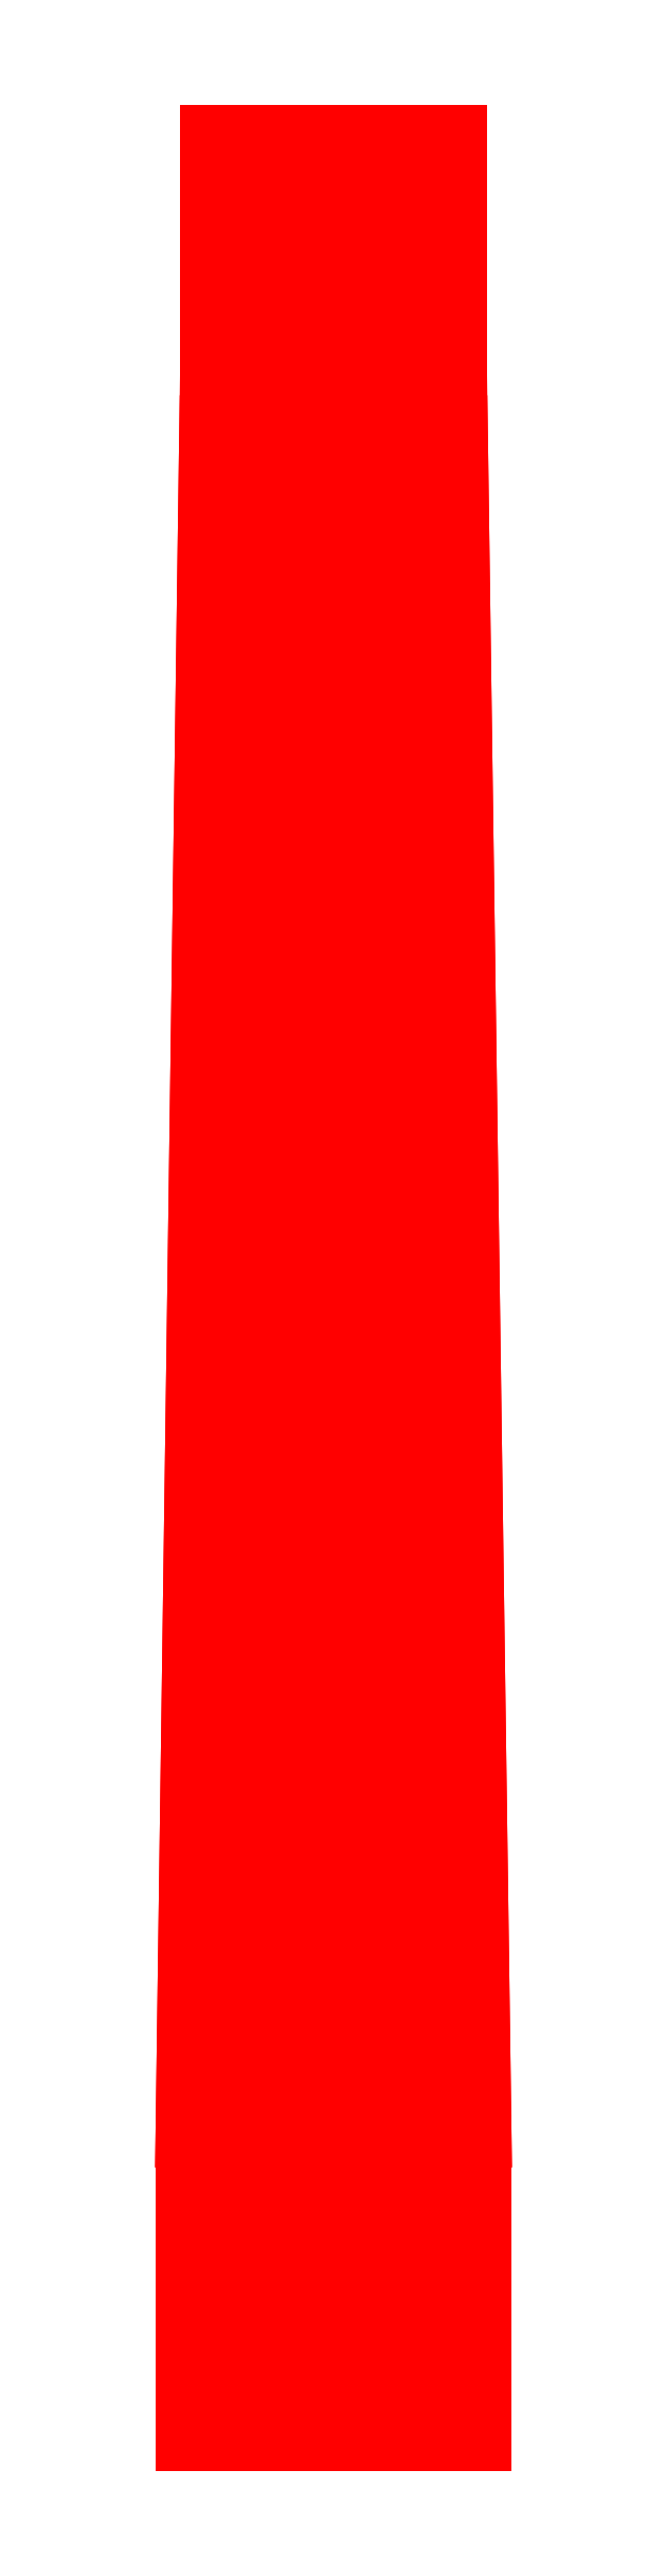
<metadata>
{"format":"dxf","ext":"dxf","renderer":"ezdxf+matplotlib","layout":"modelspace","background":"white","min_lineweight":24,"dpi":150}
</metadata>
<code>
0
SECTION
2
ENTITIES
0
3DFACE
8
GUNS
10
0.297
20
11.84
30
0.297
11
0.42
21
11.84
31
8.9e-15
12
0.1905
22
11.84
32
8.9e-15
13
0.1347
23
11.84
33
0.1347
0
3DFACE
8
GUNS
10
-0.42
20
11.84
30
8.9e-15
11
-0.297
21
11.84
31
0.297
12
-0.1347
22
11.84
32
0.1347
13
-0.1905
23
11.84
33
8.9e-15
0
3DFACE
8
GUNS
10
-0.1347
20
4.22
30
0.1347
11
-0.1905
21
4.22
31
8.9e-15
12
-0.1905
22
11.84
32
8.9e-15
13
-0.1347
23
11.84
33
0.1347
0
3DFACE
8
GUNS
10
0.1905
20
4.22
30
8.9e-15
11
0.1347
21
4.22
31
0.1347
12
0.1347
22
11.84
32
0.1347
13
0.1905
23
11.84
33
8.9e-15
0
3DFACE
8
GUNS
10
-0.5
20
4.22
30
8.9e-15
11
-0.3536
21
4.22
31
0.3536
12
-0.3536
22
5.22
32
0.3536
13
-0.5
23
5.22
33
8.9e-15
0
3DFACE
8
GUNS
10
0.3536
20
4.22
30
0.3536
11
0.5
21
4.22
31
8.9e-15
12
0.5
22
5.22
32
8.9e-15
13
0.3536
23
5.22
33
0.3536
0
3DFACE
8
GUNS
10
0.42
20
10.97
30
8.9e-15
11
0.297
21
10.97
31
0.297
12
0.3536
22
5.22
32
0.3536
13
0.5
23
5.22
33
8.9e-15
0
3DFACE
8
GUNS
10
-0.297
20
10.97
30
0.297
11
-0.42
21
10.97
31
8.9e-15
12
-0.5
22
5.22
32
8.9e-15
13
-0.3536
23
5.22
33
0.3536
0
3DFACE
8
GUNS
10
-0.42
20
10.97
30
8.9e-15
11
-0.297
21
10.97
31
0.297
12
-0.297
22
11.84
32
0.297
13
-0.42
23
11.84
33
8.9e-15
0
3DFACE
8
GUNS
10
0.297
20
10.97
30
0.297
11
0.42
21
10.97
31
8.9e-15
12
0.42
22
11.84
32
8.9e-15
13
0.297
23
11.84
33
0.297
0
3DFACE
8
GUNS
10
0.297
20
11.84
30
-0.297
11
3.1e-15
21
11.84
31
-0.42
12
3.1e-15
22
11.84
32
-0.1905
13
0.1347
23
11.84
33
-0.1347
0
3DFACE
8
GUNS
10
3.1e-15
20
11.84
30
-0.42
11
-0.297
21
11.84
31
-0.297
12
-0.1347
22
11.84
32
-0.1347
13
3.1e-15
23
11.84
33
-0.1905
0
3DFACE
8
GUNS
10
-0.3536
20
4.22
30
-0.3536
11
-0.5
21
4.22
31
8.9e-15
12
-0.5
22
5.22
32
8.9e-15
13
-0.3536
23
5.22
33
-0.3536
0
3DFACE
8
GUNS
10
0.5
20
4.22
30
8.9e-15
11
0.3536
21
4.22
31
-0.3536
12
0.3536
22
5.22
32
-0.3536
13
0.5
23
5.22
33
8.9e-15
0
3DFACE
8
GUNS
10
0.297
20
10.97
30
-0.297
11
0.42
21
10.97
31
8.9e-15
12
0.5
22
5.22
32
8.9e-15
13
0.3536
23
5.22
33
-0.3536
0
3DFACE
8
GUNS
10
2.9e-15
20
10.97
30
-0.42
11
0.297
21
10.97
31
-0.297
12
0.3536
22
5.22
32
-0.3536
13
2.2e-15
23
5.22
33
-0.5
0
3DFACE
8
GUNS
10
-0.297
20
10.97
30
-0.297
11
2.9e-15
21
10.97
31
-0.42
12
2.2e-15
22
5.22
32
-0.5
13
-0.3536
23
5.22
33
-0.3536
0
3DFACE
8
GUNS
10
-0.42
20
10.97
30
8.9e-15
11
-0.297
21
10.97
31
-0.297
12
-0.3536
22
5.22
32
-0.3536
13
-0.5
23
5.22
33
8.9e-15
0
3DFACE
8
GUNS
10
2.9e-15
20
10.97
30
-0.42
11
-0.297
21
10.97
31
-0.297
12
-0.297
22
11.84
32
-0.297
13
3.1e-15
23
11.84
33
-0.42
0
3DFACE
8
GUNS
10
0.297
20
10.97
30
-0.297
11
2.9e-15
21
10.97
31
-0.42
12
3.1e-15
22
11.84
32
-0.42
13
0.297
23
11.84
33
-0.297
0
3DFACE
8
GUNS
10
2.2e-15
20
4.22
30
-0.5
11
-0.3536
21
4.22
31
-0.3536
12
-0.3536
22
5.22
32
-0.3536
13
2.2e-15
23
5.22
33
-0.5
0
3DFACE
8
GUNS
10
0.3536
20
4.22
30
-0.3536
11
2.2e-15
21
4.22
31
-0.5
12
2.2e-15
22
5.22
32
-0.5
13
0.3536
23
5.22
33
-0.3536
0
3DFACE
8
GUNS
10
0.1347
20
4.22
30
-0.1347
11
0.1905
21
4.22
31
8.9e-15
12
0.1905
22
11.84
32
8.9e-15
13
0.1347
23
11.84
33
-0.1347
0
3DFACE
8
GUNS
10
2.2e-15
20
4.22
30
-0.1905
11
0.1347
21
4.22
31
-0.1347
12
0.1347
22
11.84
32
-0.1347
13
3.1e-15
23
11.84
33
-0.1905
0
3DFACE
8
GUNS
10
-0.1347
20
4.22
30
-0.1347
11
2.2e-15
21
4.22
31
-0.1905
12
3.1e-15
22
11.84
32
-0.1905
13
-0.1347
23
11.84
33
-0.1347
0
3DFACE
8
GUNS
10
-0.1905
20
4.22
30
8.9e-15
11
-0.1347
21
4.22
31
-0.1347
12
-0.1347
22
11.84
32
-0.1347
13
-0.1905
23
11.84
33
8.9e-15
0
3DFACE
8
GUNS
10
0.42
20
11.84
30
8.9e-15
11
0.297
21
11.84
31
-0.297
12
0.1347
22
11.84
32
-0.1347
13
0.1905
23
11.84
33
8.9e-15
0
3DFACE
8
GUNS
10
-0.297
20
11.84
30
-0.297
11
-0.42
21
11.84
31
8.9e-15
12
-0.1905
22
11.84
32
8.9e-15
13
-0.1347
23
11.84
33
-0.1347
0
3DFACE
8
GUNS
10
-0.297
20
10.97
30
-0.297
11
-0.42
21
10.97
31
8.9e-15
12
-0.42
22
11.84
32
8.9e-15
13
-0.297
23
11.84
33
-0.297
0
3DFACE
8
GUNS
10
0.42
20
10.97
30
8.9e-15
11
0.297
21
10.97
31
-0.297
12
0.297
22
11.84
32
-0.297
13
0.42
23
11.84
33
8.9e-15
0
3DFACE
8
GUNS
10
-0.297
20
11.84
30
0.297
11
3.1e-15
21
11.84
31
0.42
12
3.1e-15
22
11.84
32
0.1905
13
-0.1347
23
11.84
33
0.1347
0
3DFACE
8
GUNS
10
3.1e-15
20
11.84
30
0.42
11
0.297
21
11.84
31
0.297
12
0.1347
22
11.84
32
0.1347
13
3.1e-15
23
11.84
33
0.1905
0
3DFACE
8
GUNS
10
0.297
20
10.97
30
0.297
11
2.9e-15
21
10.97
31
0.42
12
2.2e-15
22
5.22
32
0.5
13
0.3536
23
5.22
33
0.3536
0
3DFACE
8
GUNS
10
2.9e-15
20
10.97
30
0.42
11
-0.297
21
10.97
31
0.297
12
-0.3536
22
5.22
32
0.3536
13
2.2e-15
23
5.22
33
0.5
0
3DFACE
8
GUNS
10
-0.297
20
10.97
30
0.297
11
2.9e-15
21
10.97
31
0.42
12
3.1e-15
22
11.84
32
0.42
13
-0.297
23
11.84
33
0.297
0
3DFACE
8
GUNS
10
2.9e-15
20
10.97
30
0.42
11
0.297
21
10.97
31
0.297
12
0.297
22
11.84
32
0.297
13
3.1e-15
23
11.84
33
0.42
0
3DFACE
8
GUNS
10
2.2e-15
20
4.22
30
0.1905
11
-0.1347
21
4.22
31
0.1347
12
-0.1347
22
11.84
32
0.1347
13
3.1e-15
23
11.84
33
0.1905
0
3DFACE
8
GUNS
10
0.1347
20
4.22
30
0.1347
11
2.2e-15
21
4.22
31
0.1905
12
3.1e-15
22
11.84
32
0.1905
13
0.1347
23
11.84
33
0.1347
0
3DFACE
8
GUNS
10
-0.3536
20
4.22
30
0.3536
11
2.2e-15
21
4.22
31
0.5
12
2.2e-15
22
5.22
32
0.5
13
-0.3536
23
5.22
33
0.3536
0
3DFACE
8
GUNS
10
2.2e-15
20
4.22
30
0.5
11
0.3536
21
4.22
31
0.3536
12
0.3536
22
5.22
32
0.3536
13
2.2e-15
23
5.22
33
0.5
0
VIEWPORT
8
0
10
144.7
20
101.2
30
0
40
391.1
41
222.2
68
     2
69
     1
0
VIEWPORT
8
0
10
139.2
20
100.8
30
0
40
222.8
41
161.3
68
     1
69
     2
0
ENDSEC
0
EOF

</code>
